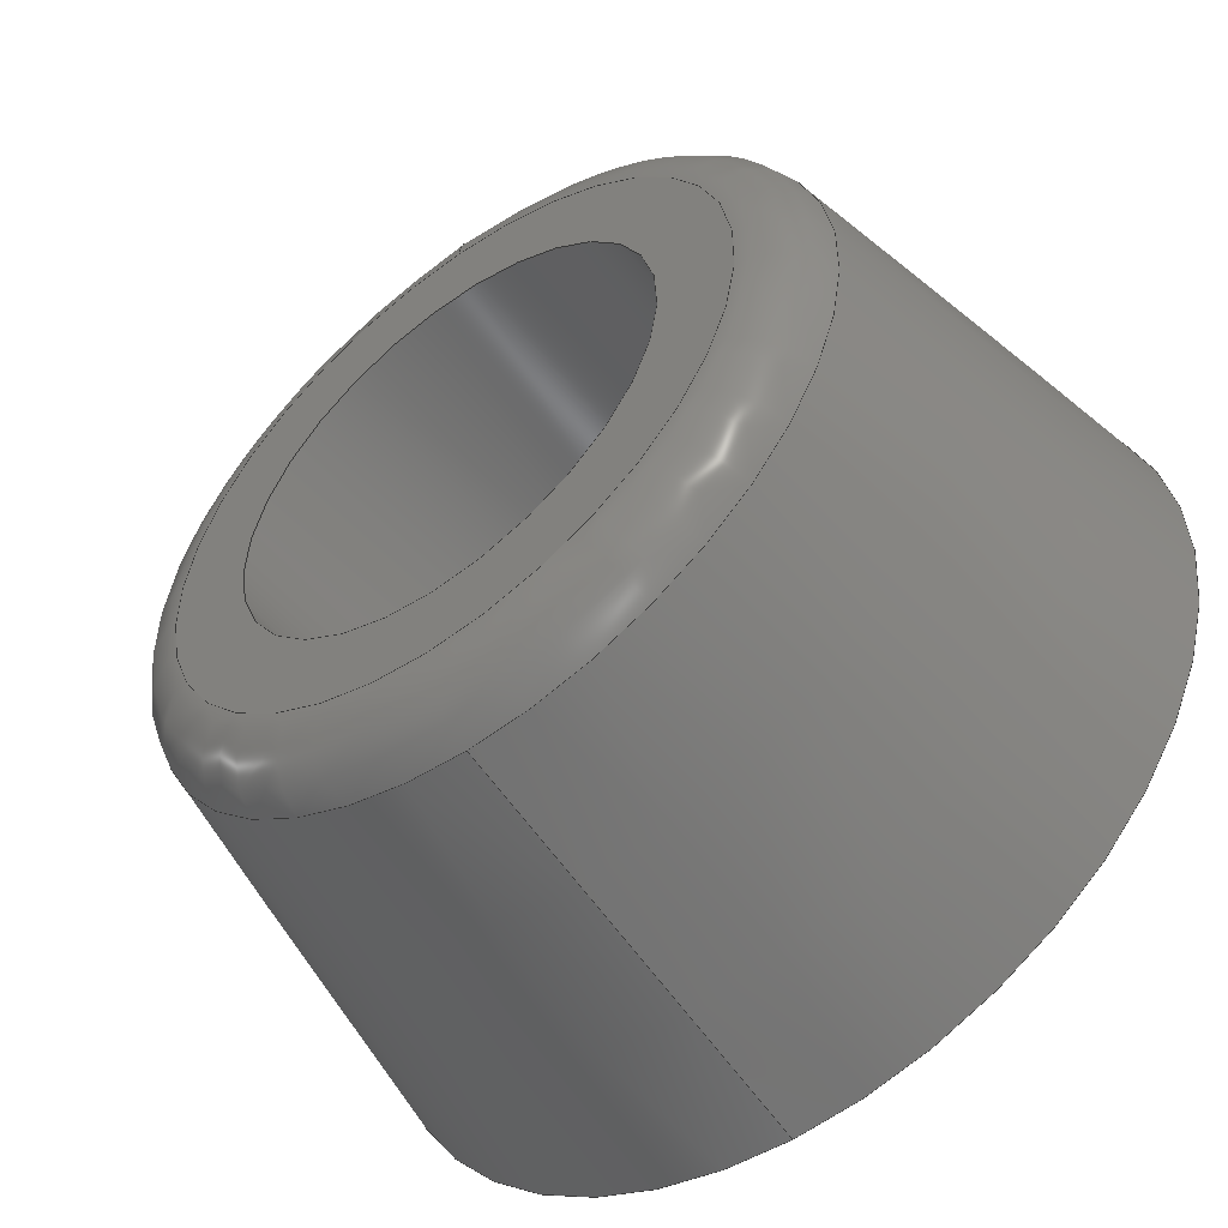
<metadata>
{"format":"step","ext":"step","renderer":"f3d","projection":"perspective","resolution":1024,"background":"white","views":[{"elev":-53.0,"azim":-142.9,"up":"+Z"}]}
</metadata>
<code>
ISO-10303-21;
DATA;
#1 = AXIS2_PLACEMENT_3D ( 'NONE', #300, #44, #147 ) ;
#2 = AXIS2_PLACEMENT_3D ( 'NONE', #203, #121, #199 ) ;
#3 = CARTESIAN_POINT ( 'NONE',  ( 0, 18, -8.5 ) ) ;
#4 = AXIS2_PLACEMENT_3D ( 'NONE', #238, #178, #11 ) ;
#5 = CIRCLE ( 'NONE', #140, 8.5 ) ;
#6 = EDGE_LOOP ( 'NONE', ( #316 ) ) ;
#7 = CIRCLE ( 'NONE', #255, 10 ) ;
#8 = COLOUR_RGB ( '',0.7922, 0.8196, 0.9333 ) ;
#9 = FACE_OUTER_BOUND ( 'NONE', #288, .T. ) ;
#10 = TOROIDAL_SURFACE ( 'NONE', #89, 11.44, 2.5 ) ;
#11 = DIRECTION ( 'NONE',  ( 0, -0, 1 ) ) ;
#12 = FACE_BOUND ( 'NONE', #139, .T. ) ;
#13 = AXIS2_PLACEMENT_3D ( 'NONE', #26, #228, #277 ) ;
#14 = CONICAL_SURFACE ( 'NONE', #172, 17, 0.192 ) ;
#15 = FACE_OUTER_BOUND ( 'NONE', #168, .T. ) ;
#16 = CYLINDRICAL_SURFACE ( 'NONE', #173, 2.5 ) ;
#17 = ORIENTED_EDGE ( 'NONE', *, *, #213, .T. ) ;
#18 = CARTESIAN_POINT ( 'NONE',  ( 0, 7, 10 ) ) ;
#19 = ORIENTED_EDGE ( 'NONE', *, *, #31, .T. ) ;
#20 = VERTEX_POINT ( 'NONE', #153 ) ;
#21 = ORIENTED_EDGE ( 'NONE', *, *, #67, .F. ) ;
#22 = EDGE_LOOP ( 'NONE', ( #93 ) ) ;
#23 = CARTESIAN_POINT ( 'NONE',  ( 0, 7, 0 ) ) ;
#24 = AXIS2_PLACEMENT_3D ( 'NONE', #235, #223, #242 ) ;
#25 = FACE_BOUND ( 'NONE', #35, .T. ) ;
#26 = CARTESIAN_POINT ( 'NONE',  ( 0, 7, 0 ) ) ;
#27 = PRESENTATION_LAYER_ASSIGNMENT (  '', '', ( #145 ) ) ;
#28 = EDGE_LOOP ( 'NONE', ( #190 ) ) ;
#29 = DIRECTION ( 'NONE',  ( 0, -1, -0 ) ) ;
#30 = DIRECTION ( 'NONE',  ( 0, 0, -1 ) ) ;
#31 = EDGE_CURVE ( 'NONE', #227, #227, #271, .T. ) ;
#32 = VERTEX_POINT ( 'NONE', #109 ) ;
#33 = EDGE_LOOP ( 'NONE', ( #19 ) ) ;
#34 = ORIENTED_EDGE ( 'NONE', *, *, #273, .T. ) ;
#35 = EDGE_LOOP ( 'NONE', ( #282 ) ) ;
#36 = PRODUCT_DEFINITION ( 'UNKNOWN', '', #138, #76 ) ;
#37 = EDGE_LOOP ( 'NONE', ( #245 ) ) ;
#38 = ORIENTED_EDGE ( 'NONE', *, *, #117, .T. ) ;
#39 = FACE_OUTER_BOUND ( 'NONE', #33, .T. ) ;
#40 = CLOSED_SHELL ( 'NONE', ( #302, #123, #104, #106 ) ) ;
#41 = FILL_AREA_STYLE_COLOUR ( '', #8 ) ;
#42 = VERTEX_POINT ( 'NONE', #3 ) ;
#43 = SURFACE_SIDE_STYLE ('',( #265 ) ) ;
#44 = DIRECTION ( 'NONE',  ( -0, -1, -0 ) ) ;
#45 = SURFACE_STYLE_USAGE ( .BOTH. , #43 ) ;
#46 = CARTESIAN_POINT ( 'NONE',  ( 0, 7, 0 ) ) ;
#47 = CLOSED_SHELL ( 'NONE', ( #307, #160, #90, #63, #102, #99, #268, #116, #133 ) ) ;
#48 = PLANE ( 'NONE',  #205 ) ;
#49 =( GEOMETRIC_REPRESENTATION_CONTEXT ( 3 ) GLOBAL_UNCERTAINTY_ASSIGNED_CONTEXT ( ( #292 ) ) GLOBAL_UNIT_ASSIGNED_CONTEXT ( ( #114, #202, #261 ) ) REPRESENTATION_CONTEXT ( 'NONE', 'WORKASPACE' ) );
#50 = DIRECTION ( 'NONE',  ( -0, -1, -0 ) ) ;
#51 = AXIS2_PLACEMENT_3D ( 'NONE', #233, #156, #169 ) ;
#52 = FILL_AREA_STYLE ('',( #41 ) ) ;
#53 = FACE_BOUND ( 'NONE', #263, .T. ) ;
#54 = EDGE_LOOP ( 'NONE', ( #218 ) ) ;
#55 = CARTESIAN_POINT ( 'NONE',  ( 0, 8, 0 ) ) ;
#56 = CARTESIAN_POINT ( 'NONE',  ( 0, 15.98, 0 ) ) ;
#57 =( NAMED_UNIT ( * ) SI_UNIT ( $, .STERADIAN. ) SOLID_ANGLE_UNIT ( ) );
#58 = MECHANICAL_DESIGN_GEOMETRIC_PRESENTATION_REPRESENTATION (  '', ( #111 ), #163 ) ;
#59 = AXIS2_PLACEMENT_3D ( 'NONE', #88, #157, #195 ) ;
#60 = AXIS2_PLACEMENT_3D ( 'NONE', #23, #141, #131 ) ;
#61 = FACE_OUTER_BOUND ( 'NONE', #306, .T. ) ;
#62 = DIRECTION ( 'NONE',  ( 0, 0, 1 ) ) ;
#63 = ADVANCED_FACE ( 'NONE', ( #221, #318 ), #280, .F. ) ;
#64 = CIRCLE ( 'NONE', #101, 10 ) ;
#65 = PRESENTATION_LAYER_ASSIGNMENT (  '', '', ( #111 ) ) ;
#66 = EDGE_LOOP ( 'NONE', ( #285 ) ) ;
#67 = EDGE_CURVE ( 'NONE', #216, #216, #250, .T. ) ;
#68 = CARTESIAN_POINT ( 'NONE',  ( 0, 18, 11.44 ) ) ;
#69 = CIRCLE ( 'NONE', #269, 11.44 ) ;
#70 = ORIENTED_EDGE ( 'NONE', *, *, #273, .F. ) ;
#71 = AXIS2_PLACEMENT_3D ( 'NONE', #130, #231, #226 ) ;
#72 = AXIS2_PLACEMENT_3D ( 'NONE', #80, #304, #327 ) ;
#73 = VERTEX_POINT ( 'NONE', #191 ) ;
#74 = COLOUR_RGB ( '',0.7922, 0.8196, 0.9333 ) ;
#75 = DIRECTION ( 'NONE',  ( 0, -0, 1 ) ) ;
#76 = PRODUCT_DEFINITION_CONTEXT ( 'detailed design', #298, 'design' ) ;
#77 = MANIFOLD_SOLID_BREP ( 'Fillet1', #47 ) ;
#78 =( GEOMETRIC_REPRESENTATION_CONTEXT ( 3 ) GLOBAL_UNCERTAINTY_ASSIGNED_CONTEXT ( ( #181 ) ) GLOBAL_UNIT_ASSIGNED_CONTEXT ( ( #314, #86, #91 ) ) REPRESENTATION_CONTEXT ( 'NONE', 'WORKASPACE' ) );
#79 = SURFACE_STYLE_USAGE ( .BOTH. , #128 ) ;
#80 = CARTESIAN_POINT ( 'NONE',  ( 0, 0, 0 ) ) ;
#81 = CARTESIAN_POINT ( 'NONE',  ( 0, 8, 0 ) ) ;
#82 = VERTEX_POINT ( 'NONE', #230 ) ;
#83 = DIRECTION ( 'NONE',  ( -0, -1, -0 ) ) ;
#84 = SHAPE_DEFINITION_REPRESENTATION ( #260, #254 ) ;
#85 = DIRECTION ( 'NONE',  ( -0, -1, -0 ) ) ;
#86 =( NAMED_UNIT ( * ) PLANE_ANGLE_UNIT ( ) SI_UNIT ( $, .RADIAN. ) );
#87 = DIRECTION ( 'NONE',  ( 0, -0, 1 ) ) ;
#88 = CARTESIAN_POINT ( 'NONE',  ( 0, 36.28, 0 ) ) ;
#89 = AXIS2_PLACEMENT_3D ( 'NONE', #208, #144, #62 ) ;
#90 = ADVANCED_FACE ( 'NONE', ( #258, #324 ), #266, .T. ) ;
#91 =( NAMED_UNIT ( * ) SI_UNIT ( $, .STERADIAN. ) SOLID_ANGLE_UNIT ( ) );
#92 = CYLINDRICAL_SURFACE ( 'NONE', #59, 10 ) ;
#93 = ORIENTED_EDGE ( 'NONE', *, *, #117, .F. ) ;
#94 = STYLED_ITEM ( 'NONE', ( #184 ), #185 ) ;
#95 = CYLINDRICAL_SURFACE ( 'NONE', #51, 10 ) ;
#96 = CARTESIAN_POINT ( 'NONE',  ( 0, 15.98, 13.89 ) ) ;
#97 = FILL_AREA_STYLE_COLOUR ( '', #74 ) ;
#98 = CARTESIAN_POINT ( 'NONE',  ( 0, 8, -10 ) ) ;
#99 = ADVANCED_FACE ( 'NONE', ( #312, #313 ), #95, .F. ) ;
#100 = CIRCLE ( 'NONE', #247, 2.5 ) ;
#101 = AXIS2_PLACEMENT_3D ( 'NONE', #251, #162, #237 ) ;
#102 = ADVANCED_FACE ( 'NONE', ( #240, #329 ), #159, .F. ) ;
#103 = EDGE_LOOP ( 'NONE', ( #21 ) ) ;
#104 = ADVANCED_FACE ( 'NONE', ( #132, #186 ), #229, .F. ) ;
#105 = APPLICATION_PROTOCOL_DEFINITION ( 'draft international standard', 'automotive_design', 1998, #113 ) ;
#106 = ADVANCED_FACE ( 'NONE', ( #222, #299 ), #48, .T. ) ;
#107 = APPLICATION_PROTOCOL_DEFINITION ( 'draft international standard', 'automotive_design', 1998, #298 ) ;
#108 = DIRECTION ( 'NONE',  ( 0, 0, 1 ) ) ;
#109 = CARTESIAN_POINT ( 'NONE',  ( 0, 8, -8.5 ) ) ;
#110 =( NAMED_UNIT ( * ) PLANE_ANGLE_UNIT ( ) SI_UNIT ( $, .RADIAN. ) );
#111 = STYLED_ITEM ( 'NONE', ( #225 ), #77 ) ;
#112 =( NAMED_UNIT ( * ) PLANE_ANGLE_UNIT ( ) SI_UNIT ( $, .RADIAN. ) );
#113 = APPLICATION_CONTEXT ( 'automotive_design' ) ;
#114 =( LENGTH_UNIT ( ) NAMED_UNIT ( * ) SI_UNIT ( .MILLI., .METRE. ) );
#115 = EDGE_CURVE ( 'NONE', #42, #42, #143, .T. ) ;
#116 = ADVANCED_FACE ( 'NONE', ( #317, #39 ), #16, .F. ) ;
#117 = EDGE_CURVE ( 'NONE', #296, #296, #7, .T. ) ;
#118 = PRODUCT_RELATED_PRODUCT_CATEGORY ( 'part', '', ( #171 ) ) ;
#119 = AXIS2_PLACEMENT_3D ( 'NONE', #183, #179, #305 ) ;
#120 = EDGE_LOOP ( 'NONE', ( #34 ) ) ;
#121 = DIRECTION ( 'NONE',  ( 0, 1, 0 ) ) ;
#122 = CARTESIAN_POINT ( 'NONE',  ( 0, 18, 0 ) ) ;
#123 = ADVANCED_FACE ( 'NONE', ( #256, #12 ), #134, .F. ) ;
#124 = DIRECTION ( 'NONE',  ( 0, 1, 0 ) ) ;
#125 = DIRECTION ( 'NONE',  ( 0, 0, 1 ) ) ;
#126 = DIRECTION ( 'NONE',  ( 0, 0, -1 ) ) ;
#127 = EDGE_LOOP ( 'NONE', ( #17 ) ) ;
#128 = SURFACE_SIDE_STYLE ('',( #249 ) ) ;
#129 = FILL_AREA_STYLE ('',( #294 ) ) ;
#130 = CARTESIAN_POINT ( 'NONE',  ( 0, 7, 0 ) ) ;
#131 = DIRECTION ( 'NONE',  ( 0, -0, 1 ) ) ;
#132 = FACE_OUTER_BOUND ( 'NONE', #320, .T. ) ;
#133 = ADVANCED_FACE ( 'NONE', ( #15, #9 ), #10, .T. ) ;
#134 = PLANE ( 'NONE',  #60 ) ;
#135 = VERTEX_POINT ( 'NONE', #281 ) ;
#136 = CARTESIAN_POINT ( 'NONE',  ( 0, 0, 0 ) ) ;
#137 = EDGE_CURVE ( 'NONE', #209, #209, #219, .T. ) ;
#138 = PRODUCT_DEFINITION_FORMATION_WITH_SPECIFIED_SOURCE ( 'ANY', '', #171, .NOT_KNOWN. ) ;
#139 = EDGE_LOOP ( 'NONE', ( #308 ) ) ;
#140 = AXIS2_PLACEMENT_3D ( 'NONE', #55, #50, #197 ) ;
#141 = DIRECTION ( 'NONE',  ( 0, 1, 0 ) ) ;
#142 = VERTEX_POINT ( 'NONE', #96 ) ;
#143 = CIRCLE ( 'NONE', #161, 8.5 ) ;
#144 = DIRECTION ( 'NONE',  ( 0, 1, 0 ) ) ;
#145 = STYLED_ITEM ( 'NONE', ( #176 ), #254 ) ;
#146 = EDGE_LOOP ( 'NONE', ( #220 ) ) ;
#147 = DIRECTION ( 'NONE',  ( 0, 0, -1 ) ) ;
#148 = PRESENTATION_LAYER_ASSIGNMENT (  '', '', ( #94 ) ) ;
#149 = DIRECTION ( 'NONE',  ( 0, 0, 1 ) ) ;
#150 = CARTESIAN_POINT ( 'NONE',  ( 8.5, 8, 0 ) ) ;
#151 = COLOUR_RGB ( '',0.7922, 0.8196, 0.9333 ) ;
#152 = FILL_AREA_STYLE ('',( #97 ) ) ;
#153 = CARTESIAN_POINT ( 'NONE',  ( 0, 0, -17 ) ) ;
#154 = DIRECTION ( 'NONE',  ( 0, 1, 0 ) ) ;
#155 = EDGE_CURVE ( 'NONE', #142, #142, #210, .T. ) ;
#156 = DIRECTION ( 'NONE',  ( -0, -1, -0 ) ) ;
#157 = DIRECTION ( 'NONE',  ( -0, -1, -0 ) ) ;
#158 = CIRCLE ( 'NONE', #72, 17 ) ;
#159 = PLANE ( 'NONE',  #4 ) ;
#160 = ADVANCED_FACE ( 'NONE', ( #25, #61 ), #14, .T. ) ;
#161 = AXIS2_PLACEMENT_3D ( 'NONE', #241, #83, #232 ) ;
#162 = DIRECTION ( 'NONE',  ( 0, 1, 0 ) ) ;
#163 =( GEOMETRIC_REPRESENTATION_CONTEXT ( 3 ) GLOBAL_UNCERTAINTY_ASSIGNED_CONTEXT ( ( #201 ) ) GLOBAL_UNIT_ASSIGNED_CONTEXT ( ( #212, #112, #192 ) ) REPRESENTATION_CONTEXT ( 'NONE', 'WORKASPACE' ) );
#164 = EDGE_LOOP ( 'NONE', ( #328 ) ) ;
#165 = DIRECTION ( 'NONE',  ( 0, 0, -1 ) ) ;
#166 = FACE_OUTER_BOUND ( 'NONE', #66, .T. ) ;
#167 = AXIS2_PLACEMENT_3D ( 'NONE', #46, #272, #189 ) ;
#168 = EDGE_LOOP ( 'NONE', ( #319 ) ) ;
#169 = DIRECTION ( 'NONE',  ( 0, 0, -1 ) ) ;
#170 = CARTESIAN_POINT ( 'NONE',  ( 0, 7, -2.5 ) ) ;
#171 = PRODUCT ( 'k-34', 'k-34', '', ( #182 ) ) ;
#172 = AXIS2_PLACEMENT_3D ( 'NONE', #180, #85, #126 ) ;
#173 = AXIS2_PLACEMENT_3D ( 'NONE', #244, #215, #30 ) ;
#174 = CARTESIAN_POINT ( 'NONE',  ( 0, 7, -10 ) ) ;
#175 = AXIS2_PLACEMENT_3D ( 'NONE', #323, #154, #75 ) ;
#176 = PRESENTATION_STYLE_ASSIGNMENT (( #79 ) ) ;
#177 = AXIS2_PLACEMENT_3D ( 'NONE', #136, #200, #295 ) ;
#178 = DIRECTION ( 'NONE',  ( 0, 1, 0 ) ) ;
#179 = DIRECTION ( 'NONE',  ( 0, -1, -0 ) ) ;
#180 = CARTESIAN_POINT ( 'NONE',  ( 0, 0, 0 ) ) ;
#181 = UNCERTAINTY_MEASURE_WITH_UNIT (LENGTH_MEASURE( 1e-05 ), #314, 'distance_accuracy_value', 'NONE');
#182 = PRODUCT_CONTEXT ( 'NONE', #113, 'mechanical' ) ;
#183 = CARTESIAN_POINT ( 'NONE',  ( 17, 0, 0 ) ) ;
#184 = PRESENTATION_STYLE_ASSIGNMENT (( #45 ) ) ;
#185 = MANIFOLD_SOLID_BREP ( 'Extrude1', #40 ) ;
#186 = FACE_OUTER_BOUND ( 'NONE', #120, .T. ) ;
#187 = EDGE_CURVE ( 'NONE', #82, #82, #322, .T. ) ;
#188 =( LENGTH_UNIT ( ) NAMED_UNIT ( * ) SI_UNIT ( .MILLI., .METRE. ) );
#189 = DIRECTION ( 'NONE',  ( 0, 0, -1 ) ) ;
#190 = ORIENTED_EDGE ( 'NONE', *, *, #187, .F. ) ;
#191 = CARTESIAN_POINT ( 'NONE',  ( 0, 8, 2.5 ) ) ;
#192 =( NAMED_UNIT ( * ) SI_UNIT ( $, .STERADIAN. ) SOLID_ANGLE_UNIT ( ) );
#193 = CARTESIAN_POINT ( 'NONE',  ( 0, 0, -2.5 ) ) ;
#194 = EDGE_LOOP ( 'NONE', ( #330 ) ) ;
#195 = DIRECTION ( 'NONE',  ( 0, 0, -1 ) ) ;
#196 = PLANE ( 'NONE',  #175 ) ;
#197 = DIRECTION ( 'NONE',  ( 0, 0, -1 ) ) ;
#198 = VERTEX_POINT ( 'NONE', #68 ) ;
#199 = DIRECTION ( 'NONE',  ( 0, 0, 1 ) ) ;
#200 = DIRECTION ( 'NONE',  ( 0, 0, 1 ) ) ;
#201 = UNCERTAINTY_MEASURE_WITH_UNIT (LENGTH_MEASURE( 1e-05 ), #212, 'distance_accuracy_value', 'NONE');
#202 =( NAMED_UNIT ( * ) PLANE_ANGLE_UNIT ( ) SI_UNIT ( $, .RADIAN. ) );
#203 = CARTESIAN_POINT ( 'NONE',  ( 0, 8, 0 ) ) ;
#204 = ORIENTED_EDGE ( 'NONE', *, *, #137, .T. ) ;
#205 = AXIS2_PLACEMENT_3D ( 'NONE', #150, #124, #87 ) ;
#206 = DIRECTION ( 'NONE',  ( -0, -1, -0 ) ) ;
#207 = ORIENTED_EDGE ( 'NONE', *, *, #211, .F. ) ;
#208 = CARTESIAN_POINT ( 'NONE',  ( 0, 15.5, 0 ) ) ;
#209 = VERTEX_POINT ( 'NONE', #174 ) ;
#210 = CIRCLE ( 'NONE', #278, 13.89 ) ;
#211 = EDGE_CURVE ( 'NONE', #32, #32, #5, .T. ) ;
#212 =( LENGTH_UNIT ( ) NAMED_UNIT ( * ) SI_UNIT ( .MILLI., .METRE. ) );
#213 = EDGE_CURVE ( 'NONE', #283, #283, #64, .T. ) ;
#214 = EDGE_LOOP ( 'NONE', ( #38 ) ) ;
#215 = DIRECTION ( 'NONE',  ( -0, -1, -0 ) ) ;
#216 = VERTEX_POINT ( 'NONE', #170 ) ;
#217 = ORIENTED_EDGE ( 'NONE', *, *, #187, .T. ) ;
#218 = ORIENTED_EDGE ( 'NONE', *, *, #31, .F. ) ;
#219 = CIRCLE ( 'NONE', #167, 10 ) ;
#220 = ORIENTED_EDGE ( 'NONE', *, *, #67, .T. ) ;
#221 = FACE_OUTER_BOUND ( 'NONE', #37, .T. ) ;
#222 = FACE_BOUND ( 'NONE', #309, .T. ) ;
#223 = DIRECTION ( 'NONE',  ( -0, -1, -0 ) ) ;
#224 = SURFACE_STYLE_USAGE ( .BOTH. , #310 ) ;
#225 = PRESENTATION_STYLE_ASSIGNMENT (( #224 ) ) ;
#226 = DIRECTION ( 'NONE',  ( 0, 0, -1 ) ) ;
#227 = VERTEX_POINT ( 'NONE', #193 ) ;
#228 = DIRECTION ( 'NONE',  ( 0, 1, 0 ) ) ;
#229 = CYLINDRICAL_SURFACE ( 'NONE', #1, 2.5 ) ;
#230 = CARTESIAN_POINT ( 'NONE',  ( 0, 8, 10 ) ) ;
#231 = DIRECTION ( 'NONE',  ( -0, -1, -0 ) ) ;
#232 = DIRECTION ( 'NONE',  ( 0, 0, -1 ) ) ;
#233 = CARTESIAN_POINT ( 'NONE',  ( 0, 0, 0 ) ) ;
#234 = EDGE_CURVE ( 'NONE', #198, #198, #69, .T. ) ;
#235 = CARTESIAN_POINT ( 'NONE',  ( 0, 0, 0 ) ) ;
#236 = ORIENTED_EDGE ( 'NONE', *, *, #331, .T. ) ;
#237 = DIRECTION ( 'NONE',  ( 0, 0, 1 ) ) ;
#238 = CARTESIAN_POINT ( 'NONE',  ( 8.5, 8, 0 ) ) ;
#239 = FACE_OUTER_BOUND ( 'NONE', #6, .T. ) ;
#240 = FACE_BOUND ( 'NONE', #293, .T. ) ;
#241 = CARTESIAN_POINT ( 'NONE',  ( 0, 18, 0 ) ) ;
#242 = DIRECTION ( 'NONE',  ( 0, 0, -1 ) ) ;
#243 = DIRECTION ( 'NONE',  ( -0, -1, -0 ) ) ;
#244 = CARTESIAN_POINT ( 'NONE',  ( 0, 0, 0 ) ) ;
#245 = ORIENTED_EDGE ( 'NONE', *, *, #115, .F. ) ;
#246 = EDGE_CURVE ( 'NONE', #135, #135, #284, .T. ) ;
#247 = AXIS2_PLACEMENT_3D ( 'NONE', #291, #270, #108 ) ;
#248 = CARTESIAN_POINT ( 'NONE',  ( 0, 0, 0 ) ) ;
#249 = SURFACE_STYLE_FILL_AREA ( #129 ) ;
#250 = CIRCLE ( 'NONE', #71, 2.5 ) ;
#251 = CARTESIAN_POINT ( 'NONE',  ( 0, 7, 0 ) ) ;
#252 =( GEOMETRIC_REPRESENTATION_CONTEXT ( 3 ) GLOBAL_UNCERTAINTY_ASSIGNED_CONTEXT ( ( #286 ) ) GLOBAL_UNIT_ASSIGNED_CONTEXT ( ( #188, #110, #57 ) ) REPRESENTATION_CONTEXT ( 'NONE', 'WORKASPACE' ) );
#253 = DIRECTION ( 'NONE',  ( 0, 0, -1 ) ) ;
#254 = ADVANCED_BREP_SHAPE_REPRESENTATION ( 'k-34', ( #77, #185, #177 ), #78 ) ;
#255 = AXIS2_PLACEMENT_3D ( 'NONE', #81, #289, #253 ) ;
#256 = FACE_OUTER_BOUND ( 'NONE', #194, .T. ) ;
#257 = ORIENTED_EDGE ( 'NONE', *, *, #331, .F. ) ;
#258 = FACE_BOUND ( 'NONE', #54, .T. ) ;
#259 = ORIENTED_EDGE ( 'NONE', *, *, #246, .F. ) ;
#260 = PRODUCT_DEFINITION_SHAPE ( 'NONE', 'NONE',  #36 ) ;
#261 =( NAMED_UNIT ( * ) SI_UNIT ( $, .STERADIAN. ) SOLID_ANGLE_UNIT ( ) );
#262 = EDGE_LOOP ( 'NONE', ( #217 ) ) ;
#263 = EDGE_LOOP ( 'NONE', ( #274 ) ) ;
#264 = MECHANICAL_DESIGN_GEOMETRIC_PRESENTATION_REPRESENTATION (  '', ( #145 ), #49 ) ;
#265 = SURFACE_STYLE_FILL_AREA ( #52 ) ;
#266 = PLANE ( 'NONE',  #119 ) ;
#267 = SURFACE_STYLE_FILL_AREA ( #152 ) ;
#268 = ADVANCED_FACE ( 'NONE', ( #239, #326 ), #290, .F. ) ;
#269 = AXIS2_PLACEMENT_3D ( 'NONE', #122, #311, #125 ) ;
#270 = DIRECTION ( 'NONE',  ( 0, 1, 0 ) ) ;
#271 = CIRCLE ( 'NONE', #276, 2.5 ) ;
#272 = DIRECTION ( 'NONE',  ( -0, -1, -0 ) ) ;
#273 = EDGE_CURVE ( 'NONE', #73, #73, #100, .T. ) ;
#274 = ORIENTED_EDGE ( 'NONE', *, *, #115, .T. ) ;
#275 = CARTESIAN_POINT ( 'NONE',  ( 10, 7, 0 ) ) ;
#276 = AXIS2_PLACEMENT_3D ( 'NONE', #248, #243, #321 ) ;
#277 = DIRECTION ( 'NONE',  ( 0, 0, 1 ) ) ;
#278 = AXIS2_PLACEMENT_3D ( 'NONE', #56, #206, #149 ) ;
#279 = ORIENTED_EDGE ( 'NONE', *, *, #155, .F. ) ;
#280 = CYLINDRICAL_SURFACE ( 'NONE', #24, 8.5 ) ;
#281 = CARTESIAN_POINT ( 'NONE',  ( 0, 7, 2.5 ) ) ;
#282 = ORIENTED_EDGE ( 'NONE', *, *, #155, .T. ) ;
#283 = VERTEX_POINT ( 'NONE', #18 ) ;
#284 = CIRCLE ( 'NONE', #13, 2.5 ) ;
#285 = ORIENTED_EDGE ( 'NONE', *, *, #234, .T. ) ;
#286 = UNCERTAINTY_MEASURE_WITH_UNIT (LENGTH_MEASURE( 1e-05 ), #188, 'distance_accuracy_value', 'NONE');
#287 = EDGE_LOOP ( 'NONE', ( #204 ) ) ;
#288 = EDGE_LOOP ( 'NONE', ( #279 ) ) ;
#289 = DIRECTION ( 'NONE',  ( -0, -1, -0 ) ) ;
#290 = PLANE ( 'NONE',  #325 ) ;
#291 = CARTESIAN_POINT ( 'NONE',  ( 0, 8, 0 ) ) ;
#292 = UNCERTAINTY_MEASURE_WITH_UNIT (LENGTH_MEASURE( 1e-05 ), #114, 'distance_accuracy_value', 'NONE');
#293 = EDGE_LOOP ( 'NONE', ( #207 ) ) ;
#294 = FILL_AREA_STYLE_COLOUR ( '', #151 ) ;
#295 = DIRECTION ( 'NONE',  ( 1, 0, 0 ) ) ;
#296 = VERTEX_POINT ( 'NONE', #98 ) ;
#297 = FACE_OUTER_BOUND ( 'NONE', #28, .T. ) ;
#298 = APPLICATION_CONTEXT ( 'automotive_design' ) ;
#299 = FACE_OUTER_BOUND ( 'NONE', #262, .T. ) ;
#300 = CARTESIAN_POINT ( 'NONE',  ( 0, 36.28, 0 ) ) ;
#301 = EDGE_LOOP ( 'NONE', ( #236 ) ) ;
#302 = ADVANCED_FACE ( 'NONE', ( #315, #297 ), #92, .T. ) ;
#303 = MECHANICAL_DESIGN_GEOMETRIC_PRESENTATION_REPRESENTATION (  '', ( #94 ), #252 ) ;
#304 = DIRECTION ( 'NONE',  ( -0, -1, -0 ) ) ;
#305 = DIRECTION ( 'NONE',  ( 0, 0, -1 ) ) ;
#306 = EDGE_LOOP ( 'NONE', ( #257 ) ) ;
#307 = ADVANCED_FACE ( 'NONE', ( #166, #53 ), #196, .T. ) ;
#308 = ORIENTED_EDGE ( 'NONE', *, *, #246, .T. ) ;
#309 = EDGE_LOOP ( 'NONE', ( #70 ) ) ;
#310 = SURFACE_SIDE_STYLE ('',( #267 ) ) ;
#311 = DIRECTION ( 'NONE',  ( 0, 1, 0 ) ) ;
#312 = FACE_OUTER_BOUND ( 'NONE', #22, .T. ) ;
#313 = FACE_OUTER_BOUND ( 'NONE', #287, .T. ) ;
#314 =( LENGTH_UNIT ( ) NAMED_UNIT ( * ) SI_UNIT ( .MILLI., .METRE. ) );
#315 = FACE_OUTER_BOUND ( 'NONE', #127, .T. ) ;
#316 = ORIENTED_EDGE ( 'NONE', *, *, #137, .F. ) ;
#317 = FACE_OUTER_BOUND ( 'NONE', #103, .T. ) ;
#318 = FACE_OUTER_BOUND ( 'NONE', #164, .T. ) ;
#319 = ORIENTED_EDGE ( 'NONE', *, *, #234, .F. ) ;
#320 = EDGE_LOOP ( 'NONE', ( #259 ) ) ;
#321 = DIRECTION ( 'NONE',  ( 0, 0, -1 ) ) ;
#322 = CIRCLE ( 'NONE', #2, 10 ) ;
#323 = CARTESIAN_POINT ( 'NONE',  ( 0, 18, 0 ) ) ;
#324 = FACE_OUTER_BOUND ( 'NONE', #301, .T. ) ;
#325 = AXIS2_PLACEMENT_3D ( 'NONE', #275, #29, #165 ) ;
#326 = FACE_BOUND ( 'NONE', #146, .T. ) ;
#327 = DIRECTION ( 'NONE',  ( 0, 0, -1 ) ) ;
#328 = ORIENTED_EDGE ( 'NONE', *, *, #211, .T. ) ;
#329 = FACE_OUTER_BOUND ( 'NONE', #214, .T. ) ;
#330 = ORIENTED_EDGE ( 'NONE', *, *, #213, .F. ) ;
#331 = EDGE_CURVE ( 'NONE', #20, #20, #158, .T. ) ;
ENDSEC;
END-ISO-10303-21;

</code>
